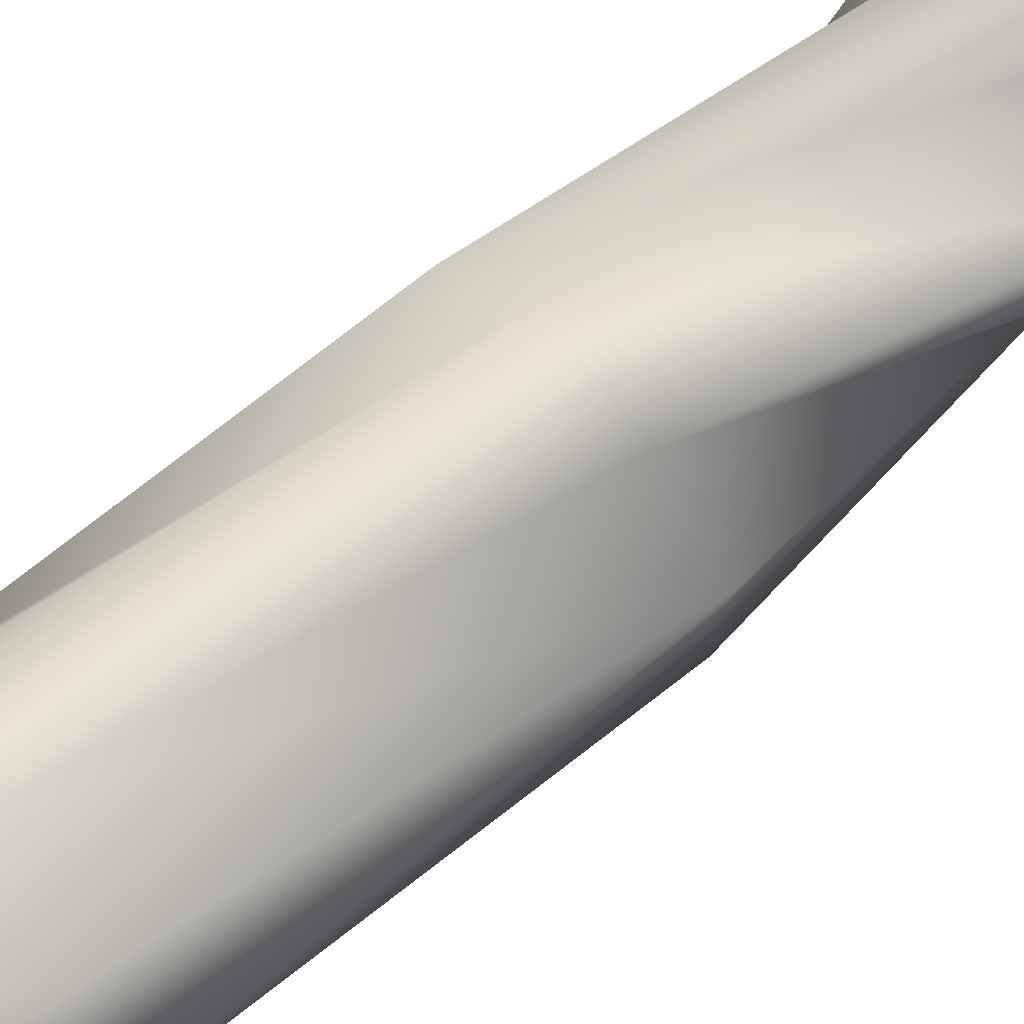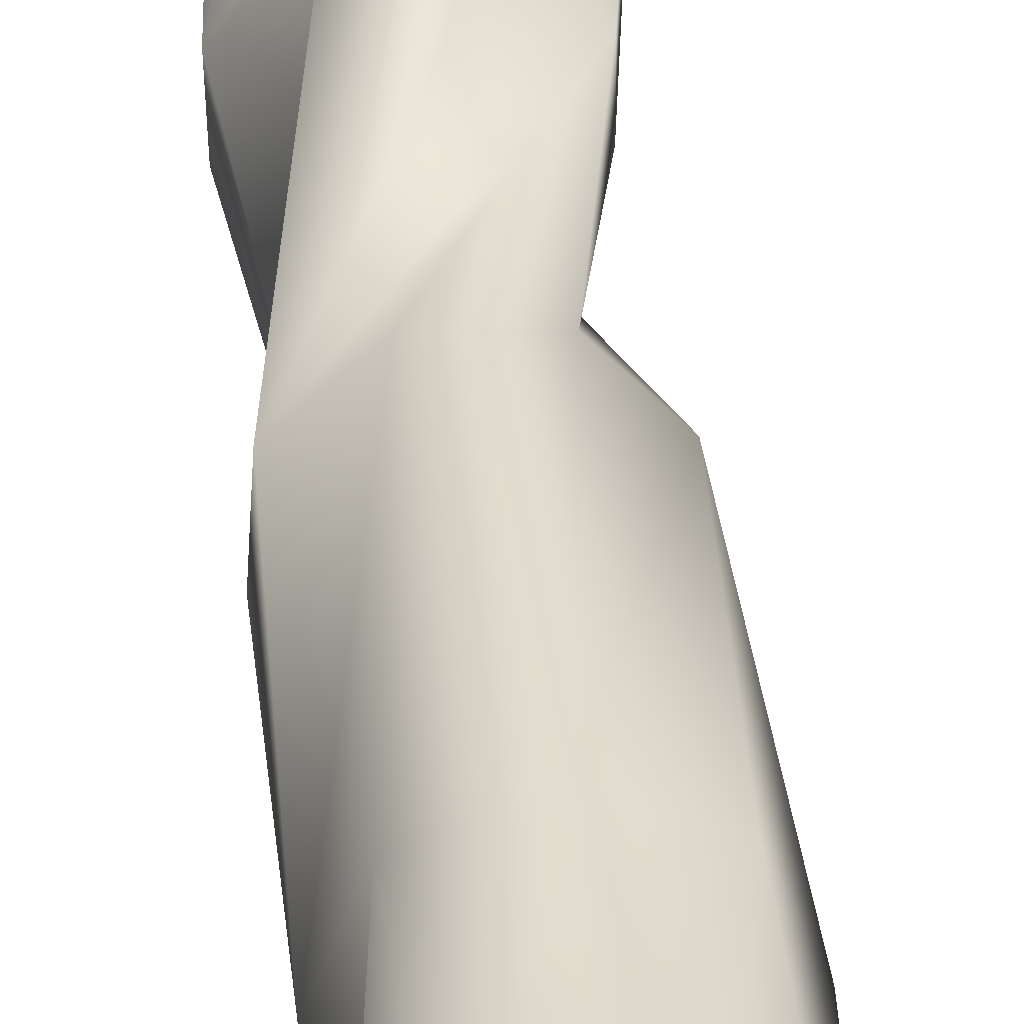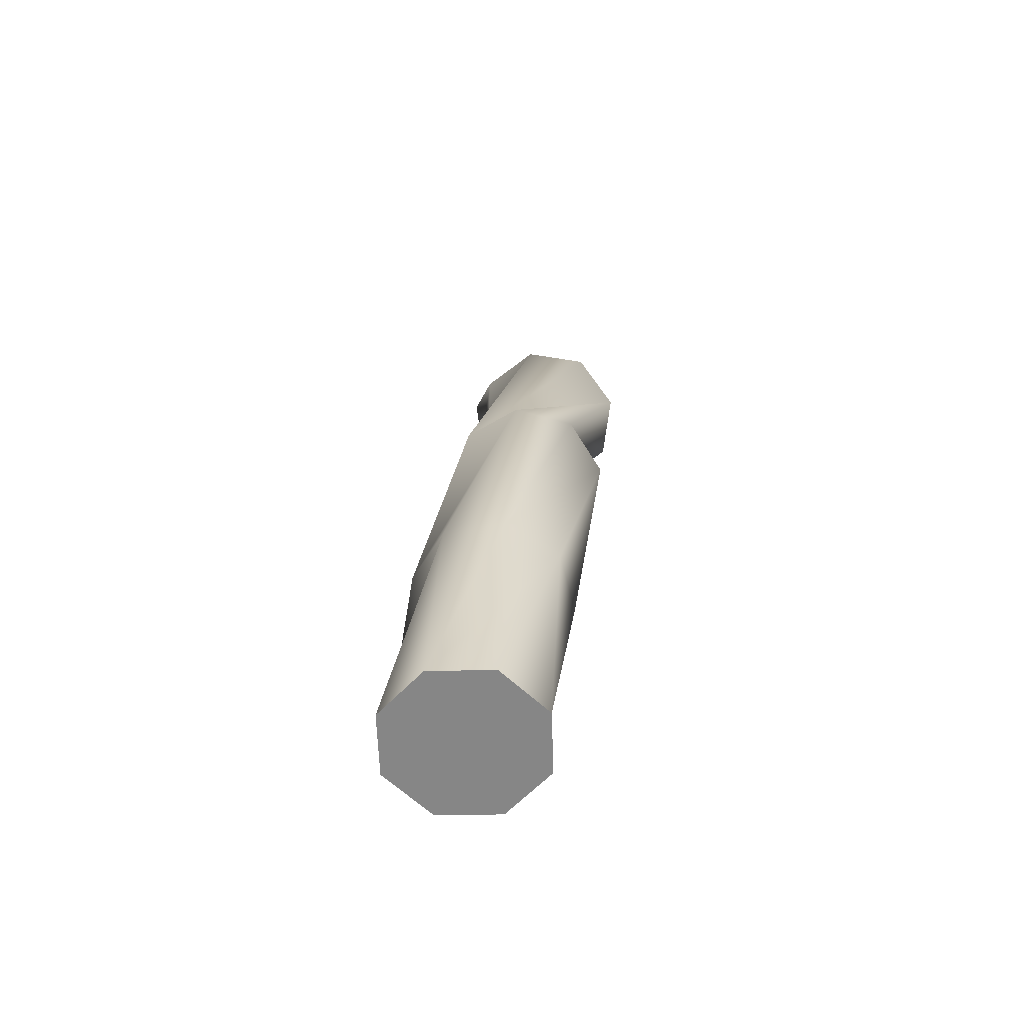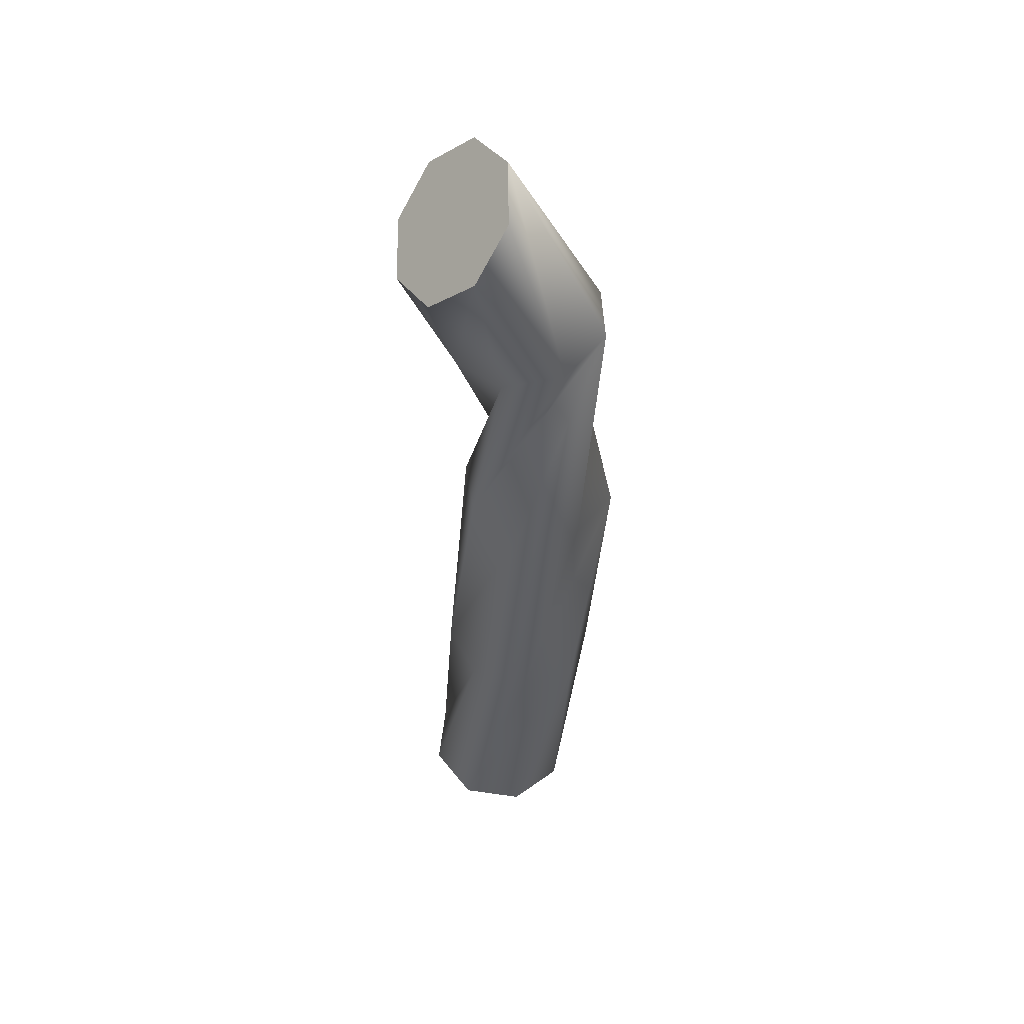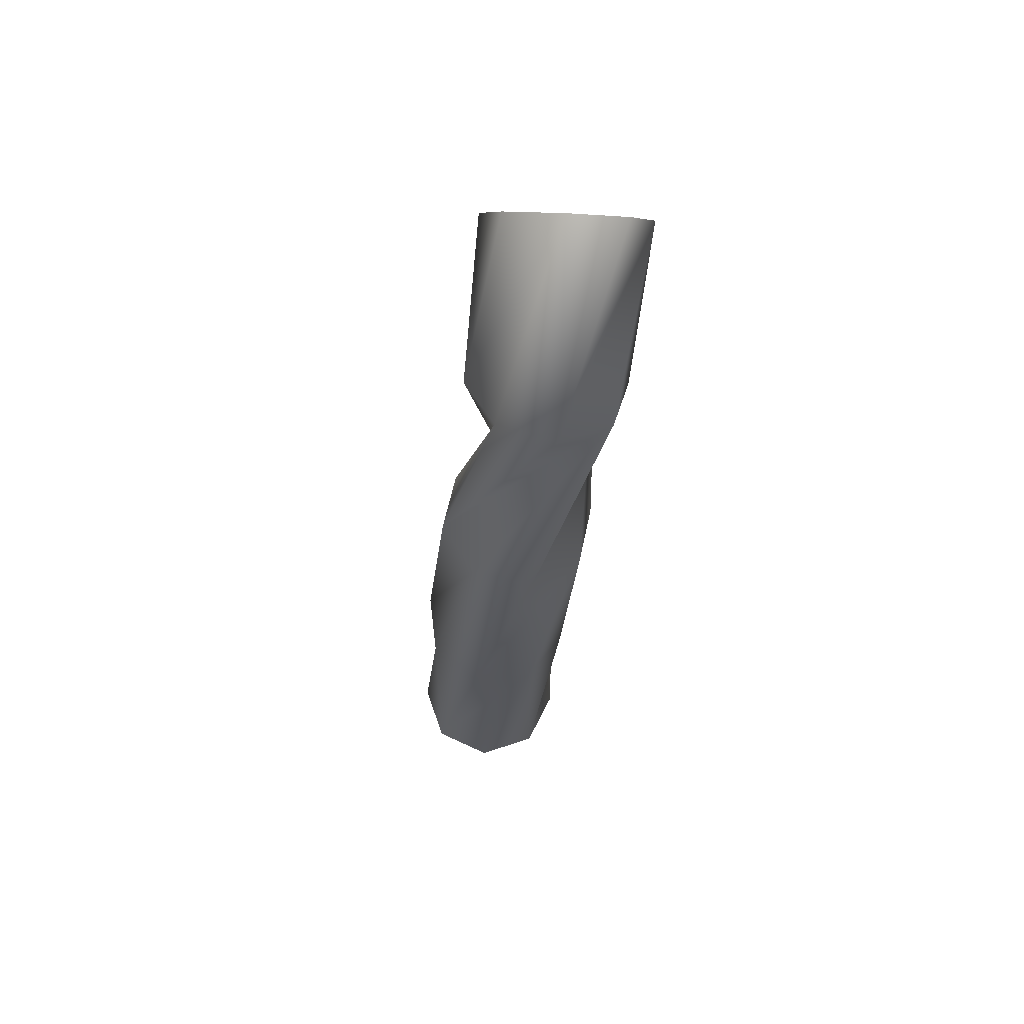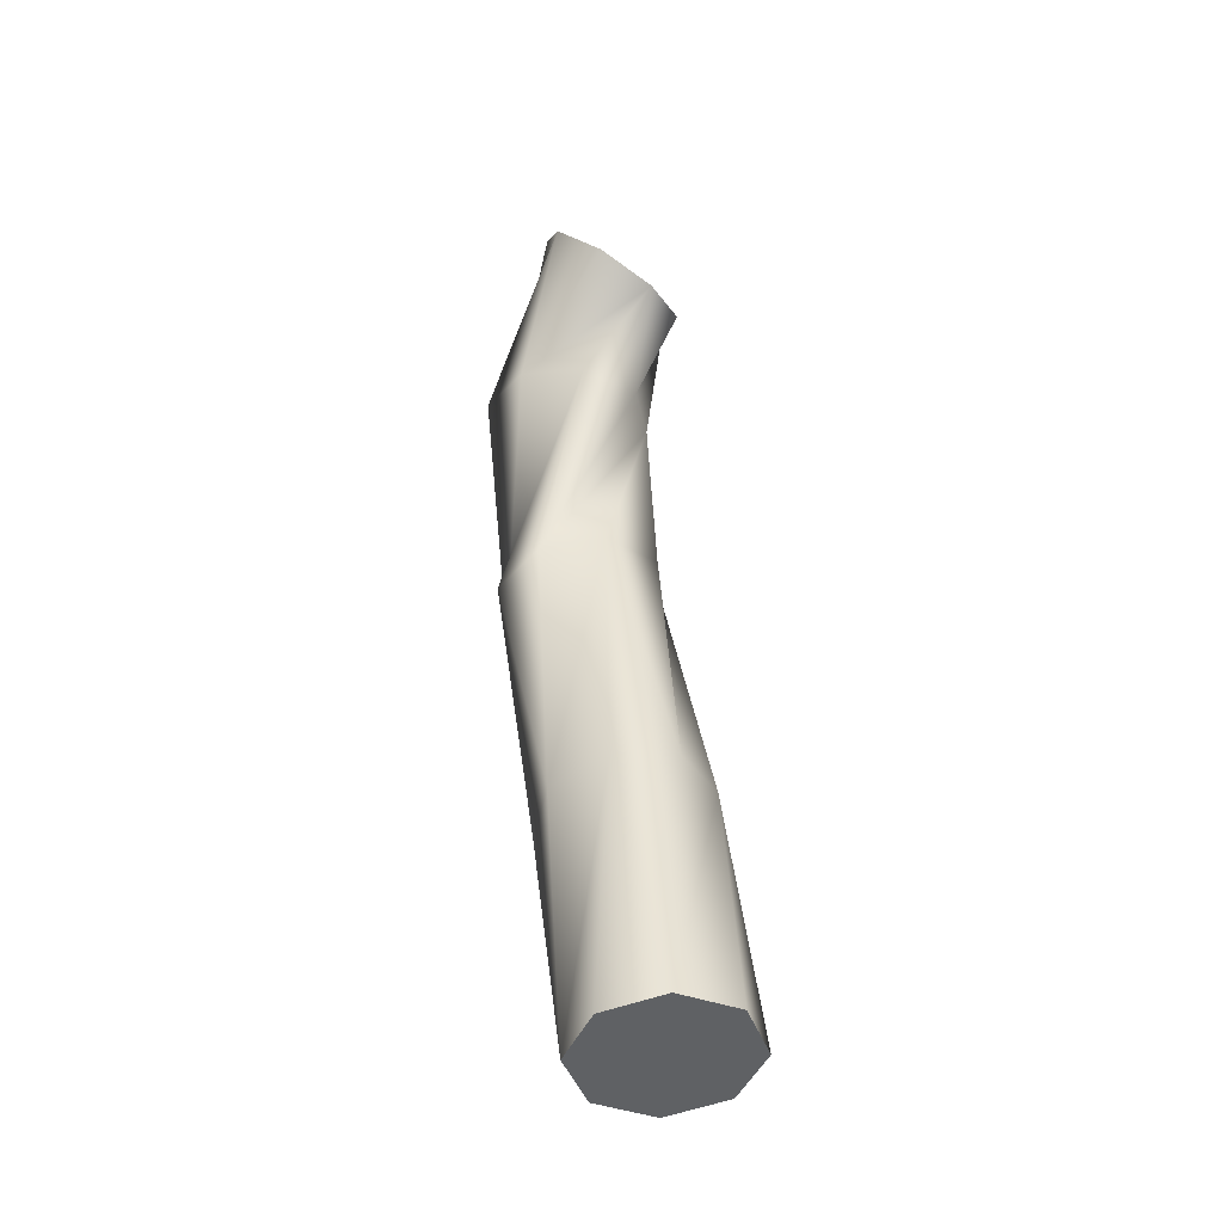
<metadata>
{"format":"obj","ext":"obj","renderer":"f3d","projection":"perspective","resolution":1024,"background":"white","views":[{"elev":67.9,"azim":56.9,"up":"+Z"},{"elev":39.5,"azim":0.7,"up":"+Z"},{"elev":-66.6,"azim":171.3,"up":"+Y"},{"elev":55.2,"azim":85.9,"up":"+Y"},{"elev":55.3,"azim":-164.6,"up":"+Y"},{"elev":-44.1,"azim":-35.5,"up":"+Y"}]}
</metadata>
<code>
g Wire Deformed
v 6.117 2.731 5.15
v 6.068 2.73 5.141
v 6.04 2.726 5.1
v 6.049 2.722 5.052
v 6.09 2.721 5.024
v 6.139 2.722 5.033
v 6.167 2.726 5.074
v 6.158 2.73 5.122
v 6.134 2.933 5.111
v 6.088 2.93 5.131
v 6.043 2.923 5.112
v 6.024 2.916 5.067
v 6.043 2.913 5.021
v 6.089 2.916 5.002
v 6.135 2.923 5.02
v 6.153 2.93 5.066
v 6.123 3.139 5.069
v 6.09 3.136 5.106
v 6.041 3.13 5.109
v 6.004 3.123 5.077
v 6.001 3.121 5.027
v 6.034 3.123 4.99
v 6.083 3.13 4.986
v 6.12 3.136 5.019
v 6.066 3.325 4.997
v 6.101 3.321 5.033
v 6.101 3.312 5.082
v 6.066 3.303 5.115
v 6.016 3.299 5.115
v 5.981 3.303 5.079
v 5.981 3.312 5.03
v 6.016 3.321 4.996
v 6.034 3.484 5.071
v 6.082 3.47 5.074
v 6.107 3.436 5.101
v 6.094 3.402 5.135
v 6.052 3.388 5.157
v 6.004 3.402 5.154
v 5.979 3.436 5.127
v 5.992 3.47 5.093
v 6.117 2.731 5.15
v 6.068 2.73 5.141
v 6.04 2.726 5.1
v 6.049 2.722 5.052
v 6.09 2.721 5.024
v 6.139 2.722 5.033
v 6.167 2.726 5.074
v 6.158 2.73 5.122
v 6.034 3.484 5.071
v 6.082 3.47 5.074
v 6.107 3.436 5.101
v 6.094 3.402 5.135
v 6.052 3.388 5.157
v 6.004 3.402 5.154
v 5.979 3.436 5.127
v 5.992 3.47 5.093
v 6.103 2.726 5.087
v 6.043 3.436 5.114
g Wire Deformed_0
f 1 9 2
f 10 2 9
f 10 11 2
f 3 2 11
f 3 11 4
f 12 4 11
f 12 13 4
f 5 4 13
f 5 13 6
f 14 6 13
f 14 15 6
f 7 6 15
f 7 15 8
f 16 8 15
f 16 9 8
f 1 8 9
f 9 17 10
f 18 10 17
f 18 19 10
f 11 10 19
f 11 19 12
f 20 12 19
f 20 21 12
f 13 12 21
f 13 21 14
f 22 14 21
f 22 23 14
f 15 14 23
f 15 23 16
f 24 16 23
f 24 17 16
f 9 16 17
f 17 25 18
f 26 18 25
f 26 27 18
f 19 18 27
f 19 27 20
f 28 20 27
f 28 29 20
f 21 20 29
f 21 29 22
f 30 22 29
f 30 31 22
f 23 22 31
f 23 31 24
f 32 24 31
f 32 25 24
f 17 24 25
f 25 33 26
f 34 26 33
f 34 35 26
f 27 26 35
f 27 35 28
f 36 28 35
f 36 37 28
f 29 28 37
f 29 37 30
f 38 30 37
f 38 39 30
f 31 30 39
f 31 39 32
f 40 32 39
f 40 33 32
f 25 32 33
f 41 42 57
f 42 43 57
f 43 44 57
f 44 45 57
f 45 46 57
f 46 47 57
f 47 48 57
f 48 41 57
f 50 49 58
f 51 50 58
f 52 51 58
f 53 52 58
f 54 53 58
f 55 54 58
f 56 55 58
f 49 56 58

</code>
